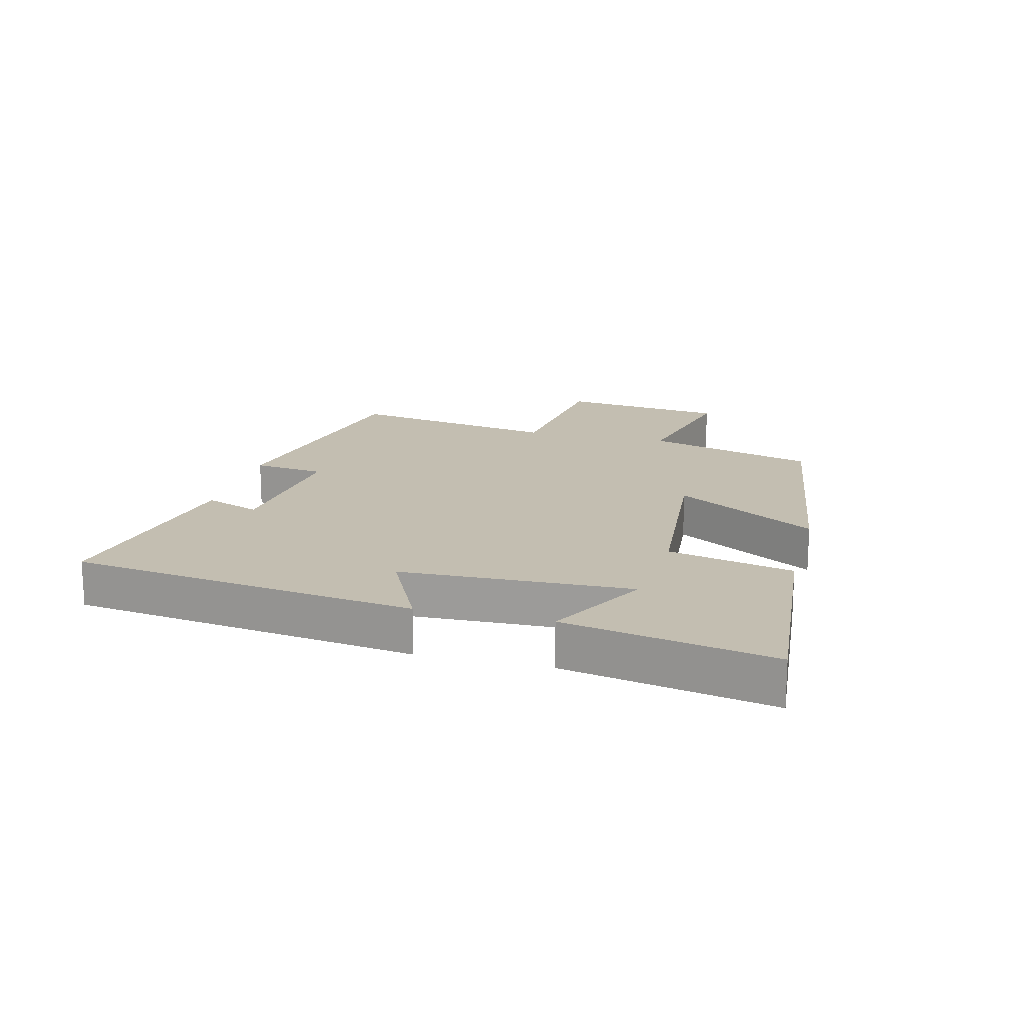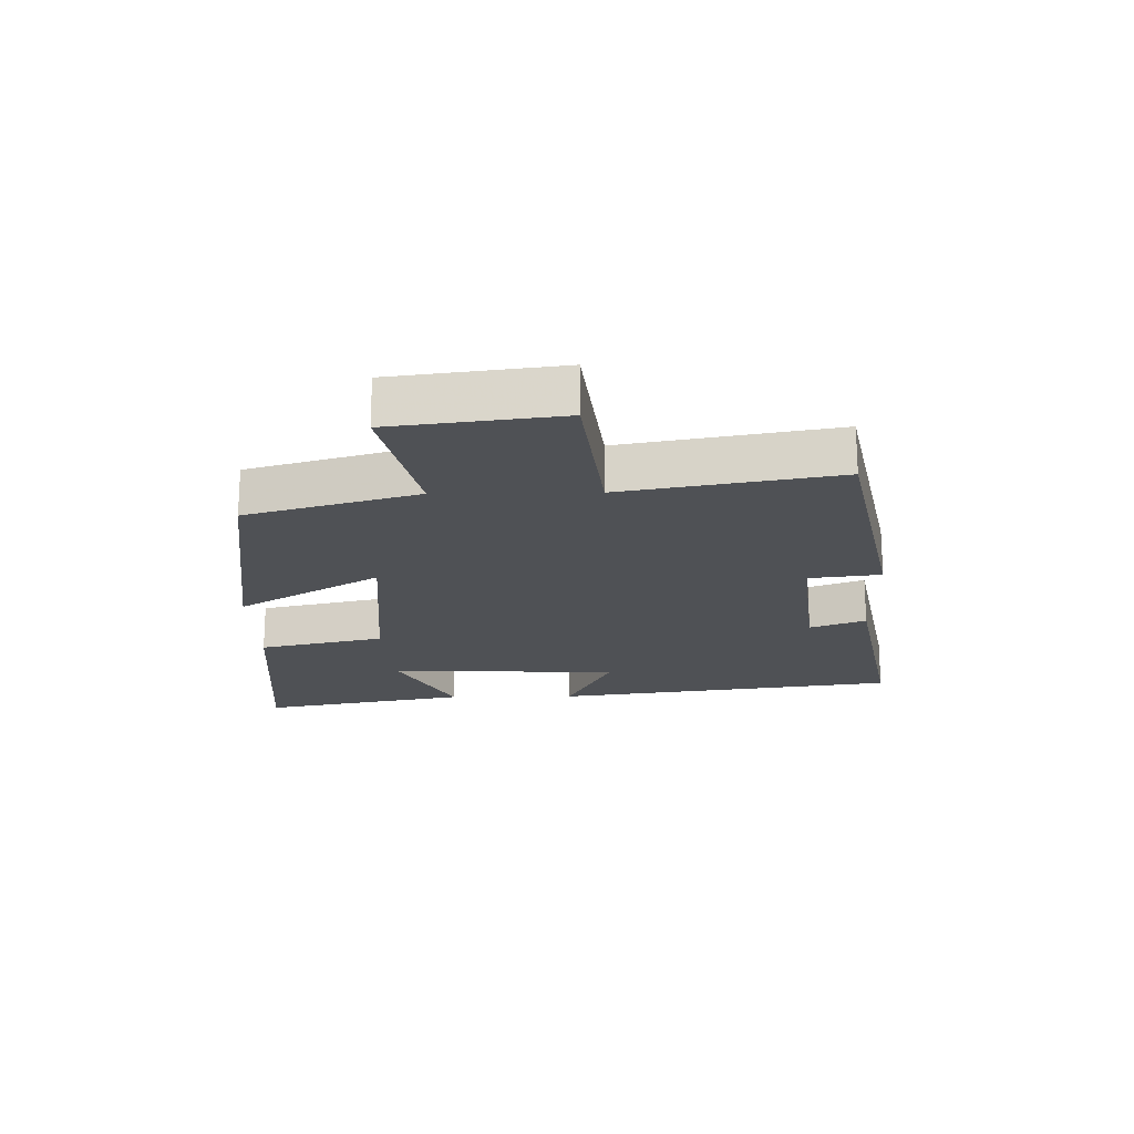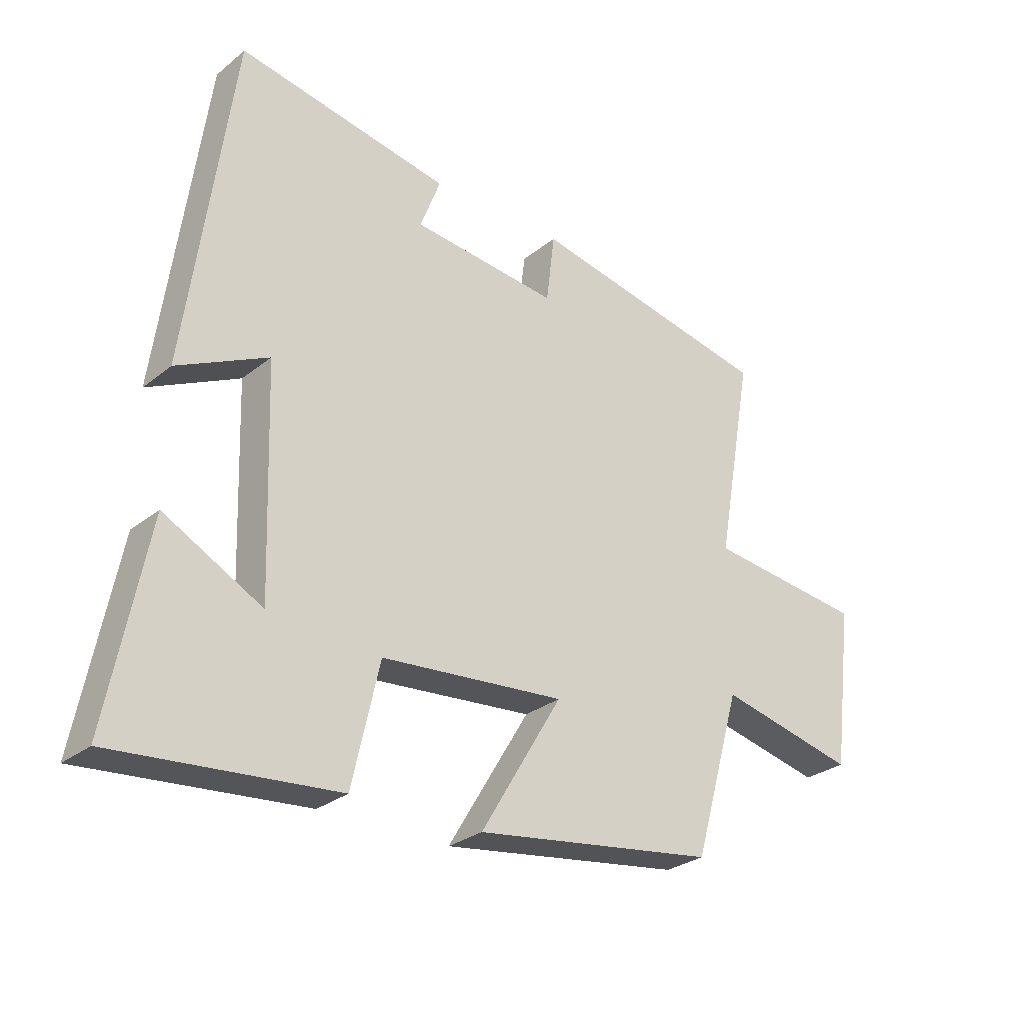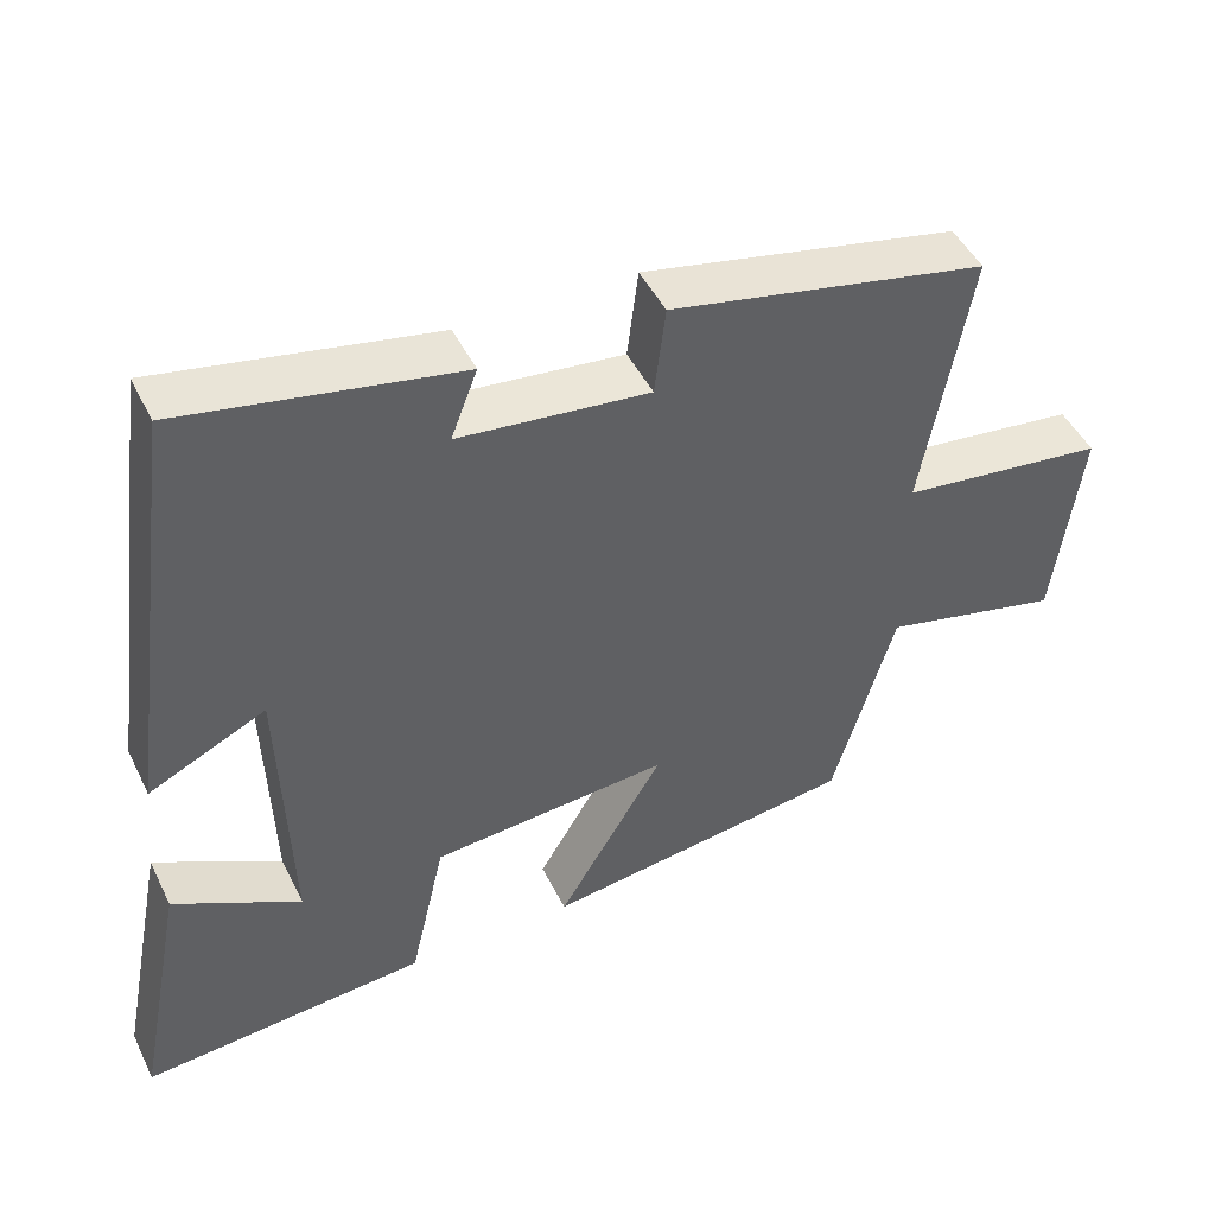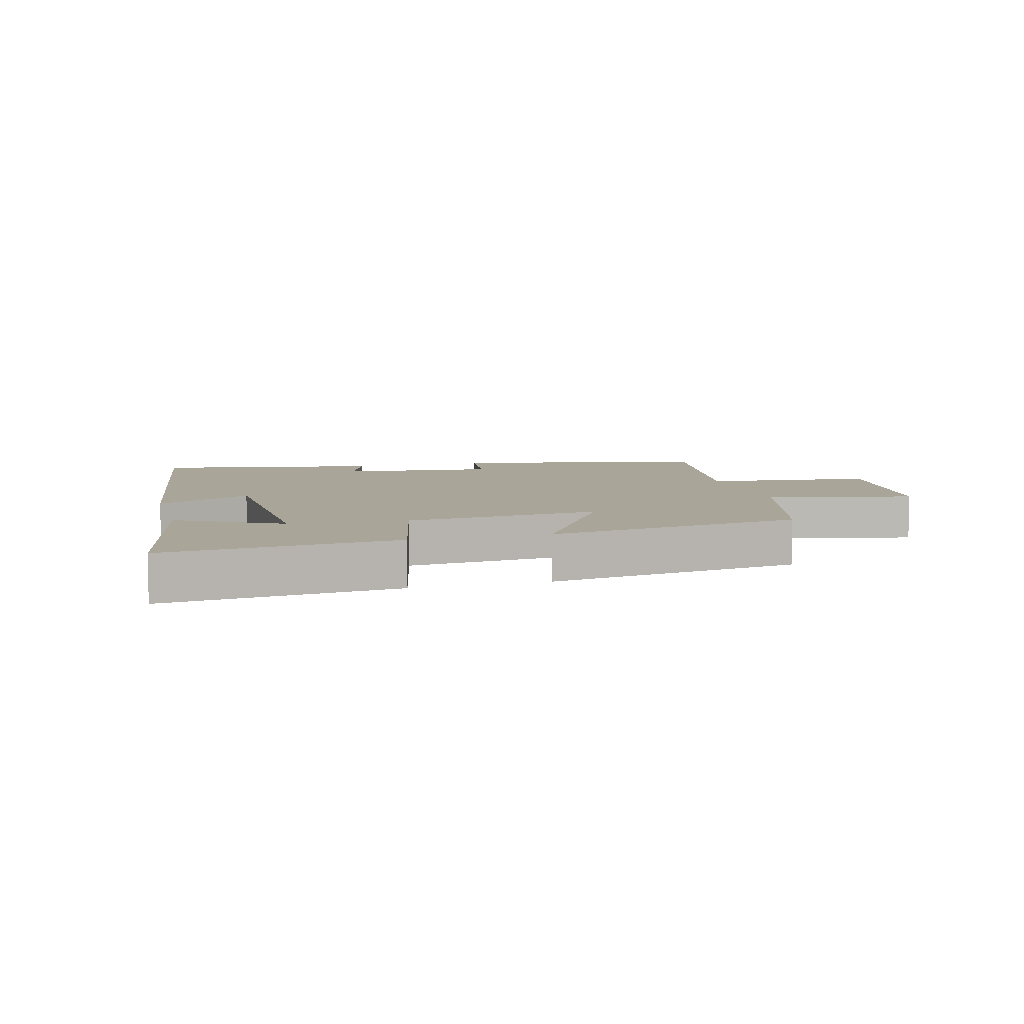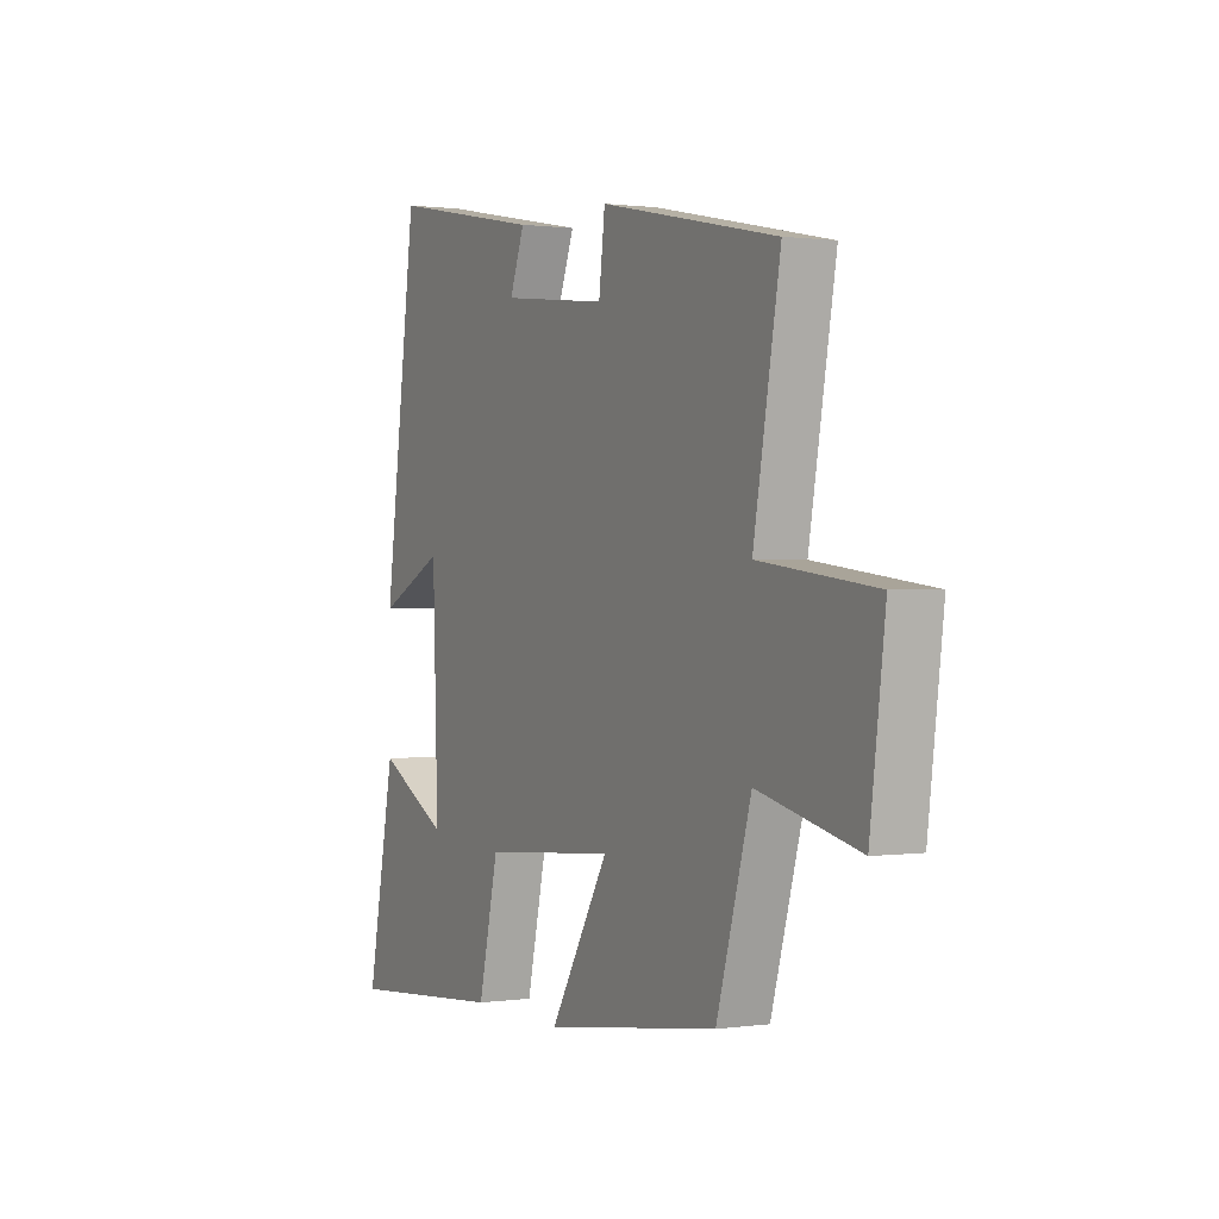
<metadata>
{"format":"obj","ext":"obj","renderer":"f3d","projection":"perspective","resolution":1024,"background":"white","views":[{"elev":17.2,"azim":104.3,"up":"+Y"},{"elev":-19.7,"azim":-89.0,"up":"+Y"},{"elev":-28.1,"azim":140.2,"up":"+Z"},{"elev":47.0,"azim":154.8,"up":"+Z"},{"elev":7.4,"azim":164.7,"up":"+Y"},{"elev":0.8,"azim":-117.5,"up":"+Z"}]}
</metadata>
<code>
v -0.421 0.07 -0.443
v -0.5 0.07 -0.17
v -0.73 0.07 -0.223
v -0.764 0.07 0.045
v -0.5 0.07 0.076
v -0.561 0.07 0.417
v -0.154 0.07 0.5
v -0.14 0.07 0.385
v 0.104 0.07 0.411
v 0.07 0.07 0.5
v 0.424 0.07 0.566
v 0.5 0.07 0.011
v 0.349 0.07 0.084
v 0.337 0.07 -0.286
v 0.5 0.07 -0.199
v 0.565 0.07 -0.532
v 0.197 0.07 -0.5
v 0.151 0.07 -0.299
v -0.155 0.07 -0.273
v -0.019 0.07 -0.5
v -0.421 0 -0.443
v -0.5 0 -0.17
v -0.73 0 -0.223
v -0.764 0 0.045
v -0.5 0 0.076
v -0.561 0 0.417
v -0.154 0 0.5
v -0.14 0 0.385
v 0.104 0 0.411
v 0.07 0 0.5
v 0.424 0 0.566
v 0.5 0 0.011
v 0.349 0 0.084
v 0.337 0 -0.286
v 0.5 0 -0.199
v 0.565 0 -0.532
v 0.197 0 -0.5
v 0.151 0 -0.299
v -0.155 0 -0.273
v -0.019 0 -0.5
f 19 20 1 2
f 18 19 2
f 16 17 18
f 14 15 16
f 14 16 18
f 13 14 18 2
f 9 10 11 12
f 8 9 12 13
f 5 6 7 8
f 5 8 13 2
f 2 3 4 5
f 22 21 40 39
f 22 39 38
f 38 37 36
f 36 35 34
f 38 36 34
f 22 38 34 33
f 32 31 30 29
f 33 32 29 28
f 28 27 26 25
f 22 33 28 25
f 25 24 23 22
f 1 21 22 2
f 2 22 23 3
f 3 23 24 4
f 4 24 25 5
f 5 25 26 6
f 6 26 27 7
f 7 27 28 8
f 8 28 29 9
f 9 29 30 10
f 10 30 31 11
f 11 31 32 12
f 12 32 33 13
f 13 33 34 14
f 14 34 35 15
f 15 35 36 16
f 16 36 37 17
f 17 37 38 18
f 18 38 39 19
f 19 39 40 20
f 20 40 21 1

</code>
